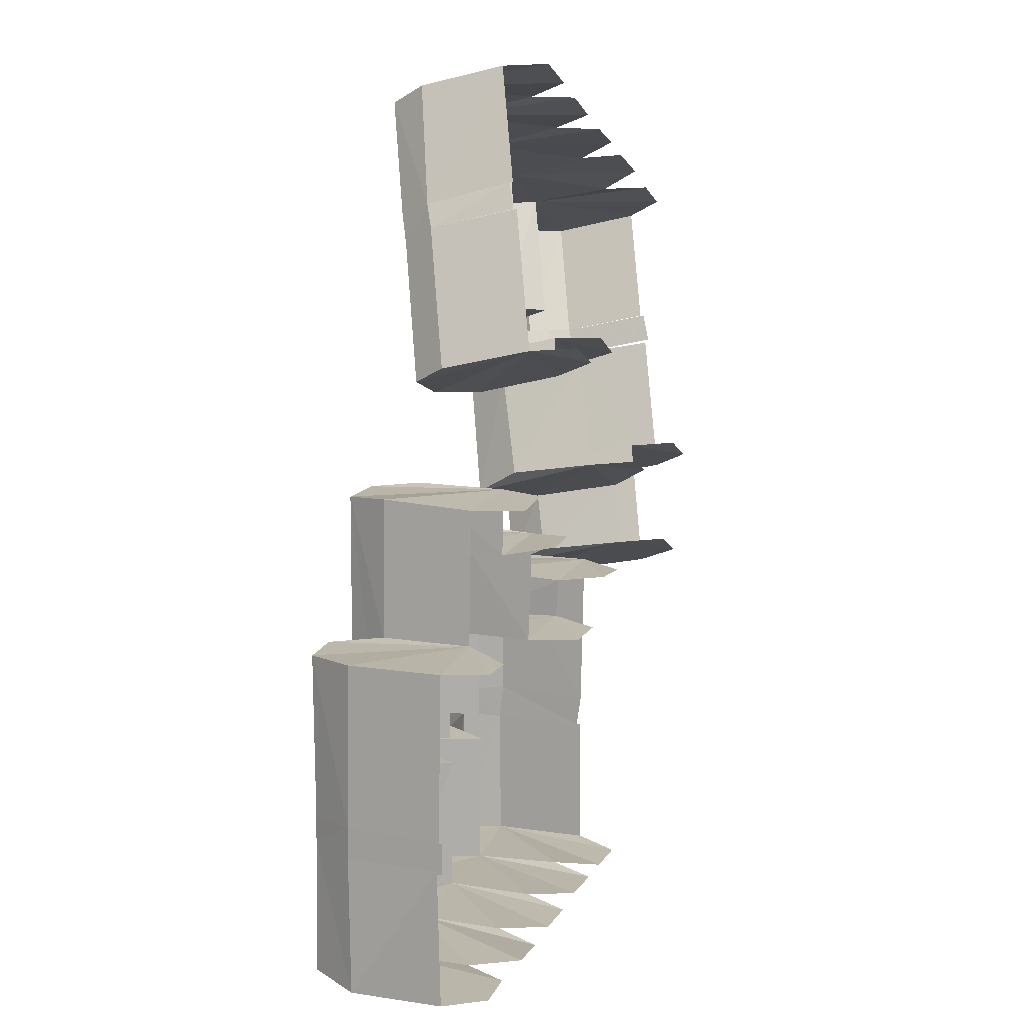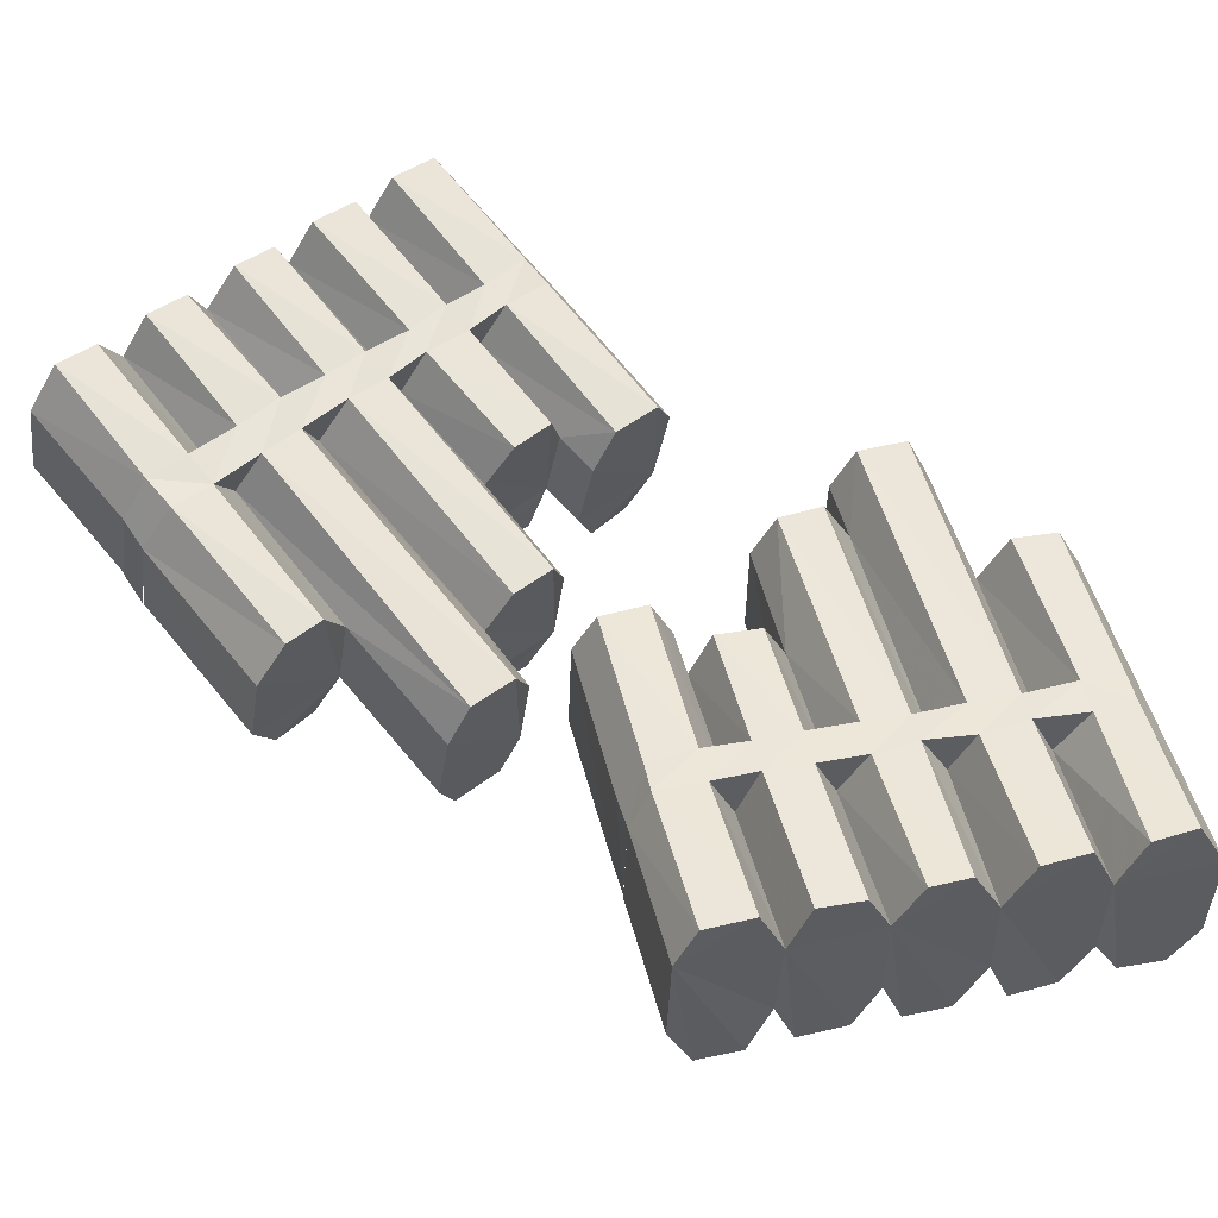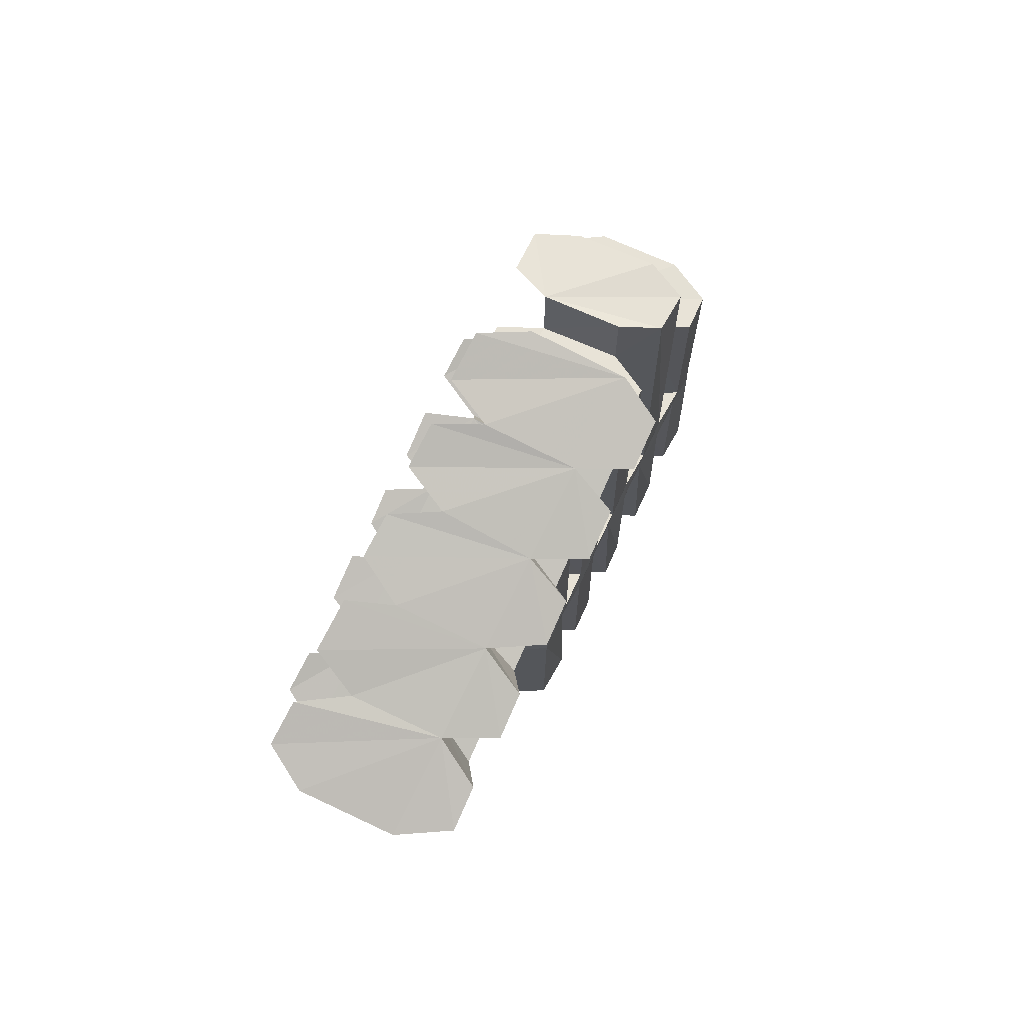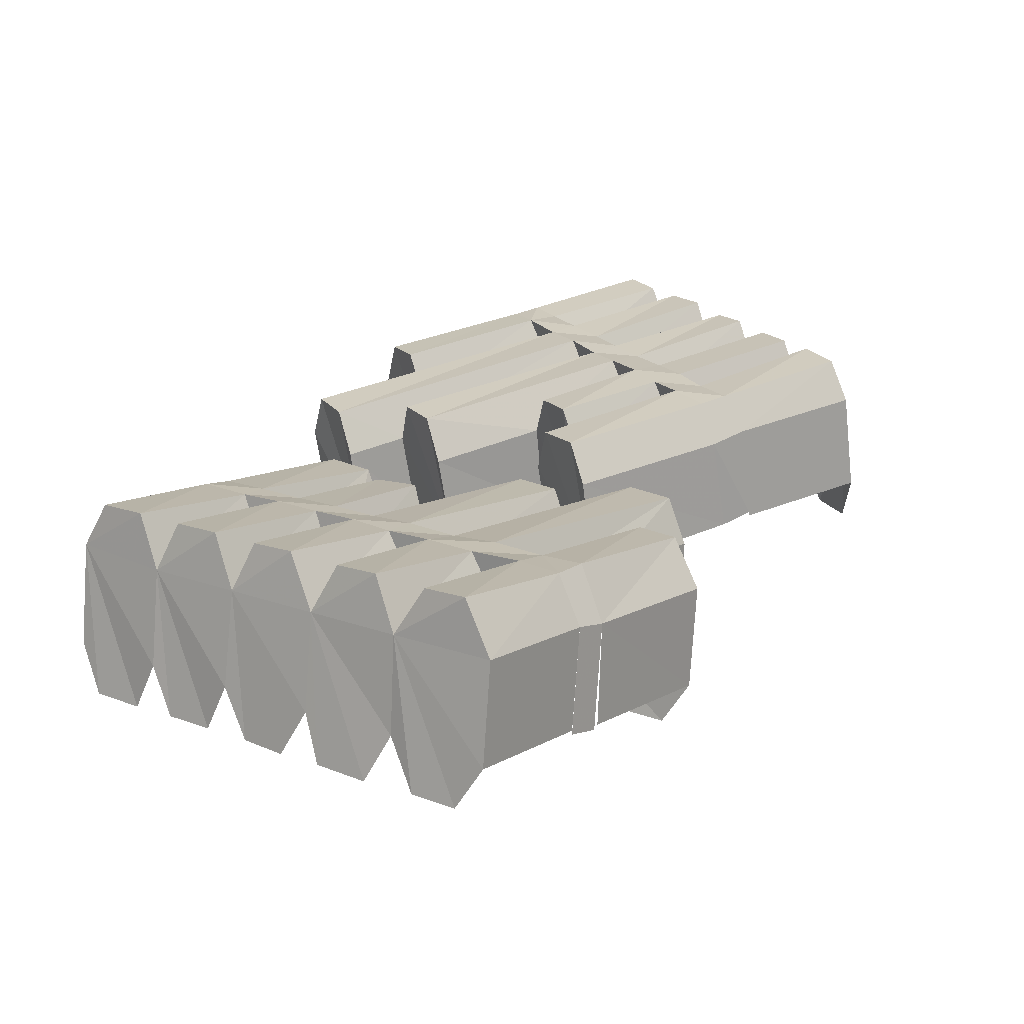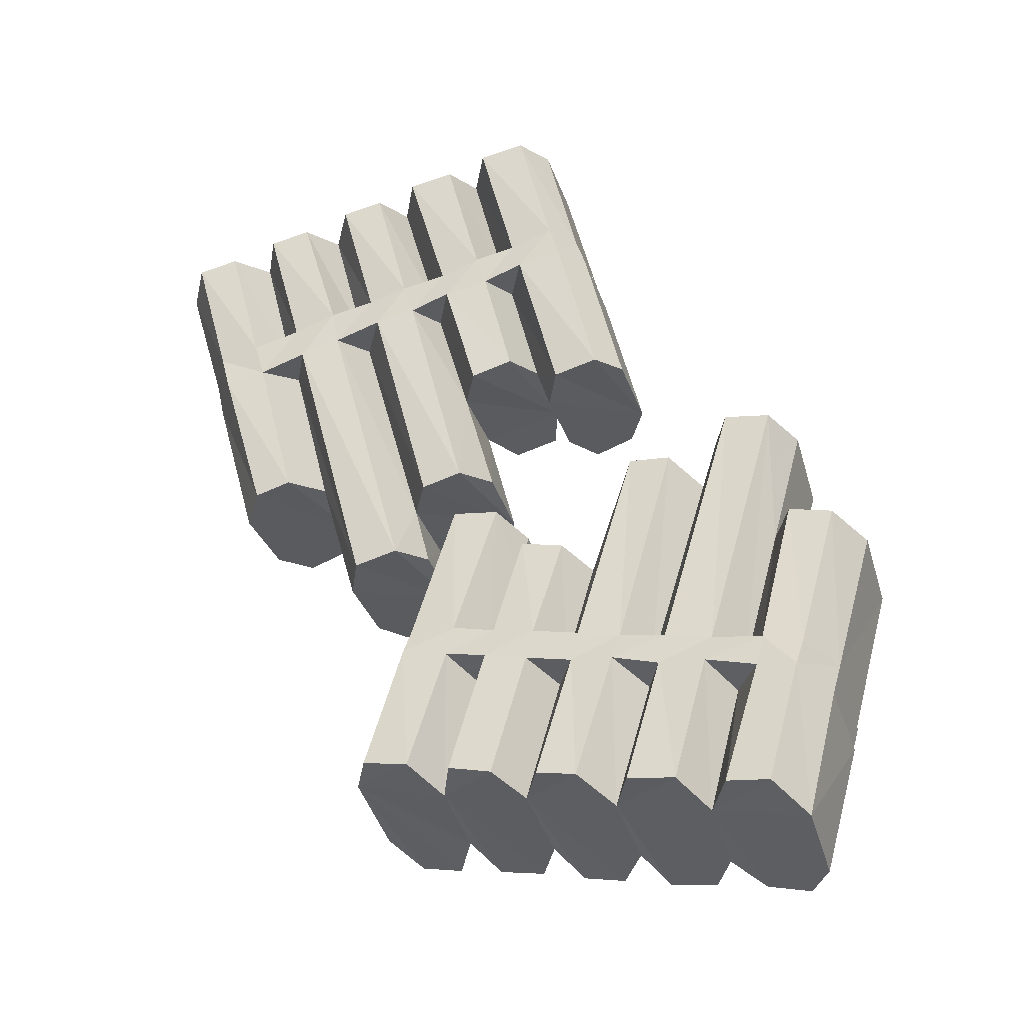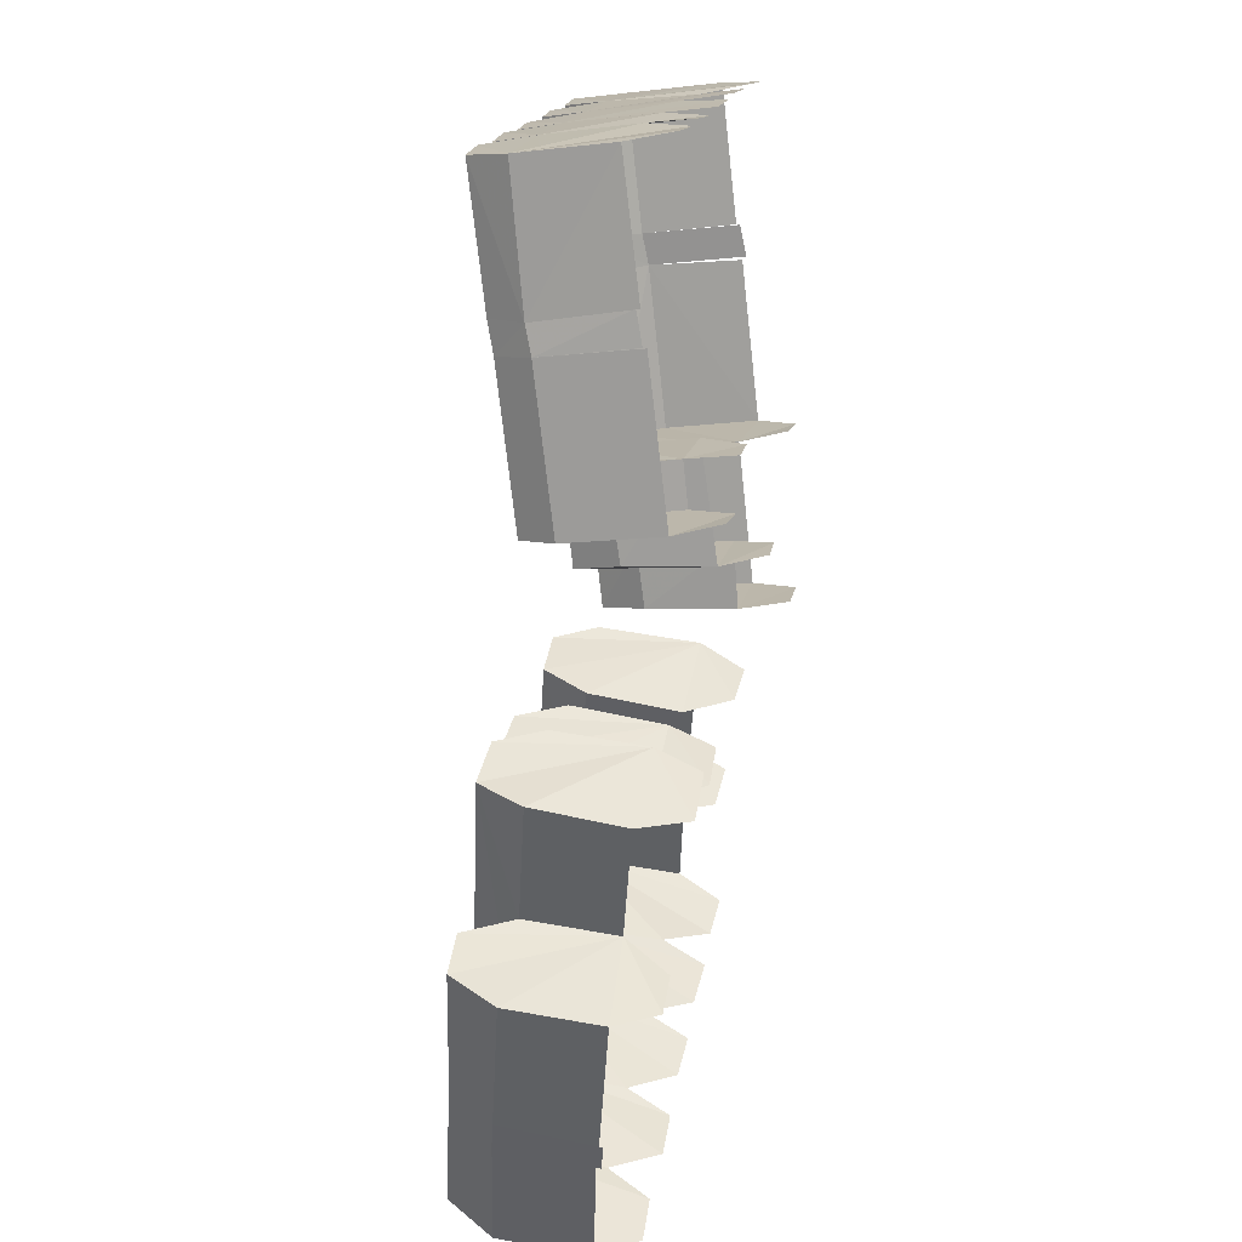
<metadata>
{"format":"obj","ext":"obj","renderer":"f3d","projection":"perspective","resolution":1024,"background":"white","views":[{"elev":-1.2,"azim":-67.3,"up":"+Z"},{"elev":55.3,"azim":152.2,"up":"+Y"},{"elev":78.4,"azim":119.5,"up":"+Z"},{"elev":22.8,"azim":47.8,"up":"+Y"},{"elev":-38.6,"azim":-158.9,"up":"+Z"},{"elev":29.4,"azim":-75.7,"up":"+Z"}]}
</metadata>
<code>
v -0.0625 0.375 0.9219
v -0.02344 0.4609 0.8984
v 0.07031 0.4688 0.8828
v 0.125 0.375 0.8906
v 0.1406 0.1953 0.9219
v 0.1016 0.1016 0.9375
v 0.007812 0.1016 0.9609
v -0.04688 0.1875 0.9531
v -0.1172 0.3359 0.6484
v -0.07812 0.4141 0.6328
v 0.01562 0.4141 0.6094
v 0.07031 0.3281 0.6172
v 0.1562 0.4688 0.8594
v 0.25 0.4766 0.8438
v 0.3047 0.3828 0.8516
v 0.3125 0.2031 0.8828
v 0.2734 0.1094 0.8984
v 0.1875 0.1094 0.9219
v 0.1875 0.4219 0.5703
v 0.2422 0.3359 0.5781
v 0.3359 0.4766 0.8203
v 0.4219 0.4844 0.8047
v 0.4844 0.3906 0.8125
v 0.5 0.2109 0.8438
v 0.4531 0.1172 0.8672
v 0.3672 0.1172 0.8828
v 0.1016 0.4219 0.5938
v 0.1797 0.4141 0.5156
v 0.2656 0.4141 0.4922
v 0.2812 0.4297 0.5547
v 0.3672 0.4297 0.5391
v 0.4297 0.3438 0.5391
v 0.5234 0.4844 0.7812
v 0.6094 0.4922 0.7656
v 0.6641 0.3984 0.7734
v 0.6797 0.2188 0.7969
v 0.6406 0.125 0.8281
v 0.5391 0.125 0.8516
v 0.08594 0.4062 0.5312
v 0.03906 0.3672 0.2969
v 0.125 0.375 0.2734
v 0.2344 0.3203 0.5234
v 0.1797 0.2812 0.2891
v 0.1719 0.3359 0.03125
v 0.3516 0.4219 0.4766
v 0.4531 0.4219 0.4531
v 0.4609 0.4375 0.5234
v 0.5547 0.4375 0.5
v 0.6094 0.3516 0.4922
v 0.7109 0.4922 0.7422
v 0.7969 0.5 0.7266
v 0.8594 0.4062 0.7266
v 0.875 0.2188 0.7578
v 0.8281 0.1328 0.7812
v 0.7422 0.1328 0.8047
v 0.7422 0.4453 0.4609
v 0.7969 0.3594 0.4609
v 0.8125 0.1719 0.4922
v 0.6562 0.4453 0.4766
v 0.6406 0.4297 0.4062
v 0.7266 0.4375 0.3906
v 0.7891 0.3438 0.3984
v 0.8047 0.1484 0.4297
v 0.8125 0.1641 0.4922
v 0.5391 0.4297 0.4297
v 0.5938 0.3359 0.4453
v 0.5312 0.2812 0.125
v 0.5781 0.375 0.09375
v 0.6562 0.375 0.07812
v 0.7188 0.2891 0.07812
v 0.7344 0.1016 0.1094
v 0.8047 0.1562 0.4219
v -0.1016 0.1406 0.6875
v -0.1016 0.1484 0.6875
v -0.1172 0.1328 0.625
v -0.1328 0.3203 0.5938
v -0.09375 0.3984 0.5703
v 0 0.4062 0.5547
v 0.05469 0.3125 0.5625
v 0.007812 0.2734 0.3281
v 0.02344 0.09375 0.3594
v 0.4141 0.3281 0.4844
v 0.3125 0.25 0.02344
v 0.3281 0.3203 -0.1328
v 0.4219 0.3203 -0.1484
v 0.4688 0.2344 -0.1484
v 0.4844 0.05469 -0.125
v 0.5469 0.1016 0.1484
v 0.6875 0.01562 0.1328
v 0.6016 0.01562 0.1562
v -0.1953 0.2656 0.2812
v -0.1172 0.125 0.625
v -0.1797 0.07031 0.3125
v -0.1562 0.3438 0.2578
v -0.125 -0.01562 0.3203
v -0.03906 -0.01562 0.2969
v 0 0.07812 0.2734
v -0.01562 0.2578 0.2422
v -0.0625 0.3438 0.2422
v 0.0625 0 0.3594
v 0.1562 0.007812 0.3359
v 0.1953 0.1016 0.3203
v 0.1328 0.2344 0.07031
v 0.1484 0.05469 0.08594
v 0.2578 0.3359 0.01562
v 0.3281 0.0625 0.04688
v 0.2891 0.2266 -0.1016
v 0.3047 0.04688 -0.08594
v 0.4453 -0.03906 -0.1016
v 0.3438 -0.04688 -0.07812
v 0.2031 -0.03125 0.09375
v 0.2812 -0.02344 0.07812
v 0.3672 0.3672 -0.7578
v 0.3203 0.4453 -0.7578
v 0.2266 0.4453 -0.7812
v 0.1875 0.3438 -0.8047
v 0.2031 0.1641 -0.8125
v 0.2578 0.07812 -0.8203
v 0.3438 0.07812 -0.7969
v 0.3828 0.1719 -0.7734
v 0.3047 0.3438 -0.4922
v 0.2578 0.4141 -0.4844
v 0.1641 0.4062 -0.5078
v 0.125 0.3125 -0.5312
v 0.1406 0.4375 -0.8047
v 0.05469 0.4297 -0.8281
v 0.01562 0.3359 -0.8438
v 0.02344 0.1562 -0.8594
v 0.07812 0.07031 -0.8594
v 0.1719 0.07031 -0.8359
v -0.007812 0.3984 -0.5547
v -0.04688 0.3047 -0.5703
v -0.03906 0.4297 -0.8516
v -0.1172 0.4219 -0.8672
v -0.1641 0.3203 -0.8906
v -0.1562 0.1484 -0.9062
v -0.09375 0.0625 -0.9062
v -0.007812 0.0625 -0.8828
v 0.07812 0.4062 -0.5312
v -0.02344 0.3984 -0.4922
v -0.1172 0.3906 -0.5156
v -0.1016 0.3906 -0.5781
v -0.1875 0.3906 -0.5938
v -0.2344 0.2969 -0.6172
v -0.2188 0.4219 -0.8984
v -0.3125 0.4141 -0.9141
v -0.3516 0.3125 -0.9375
v -0.3359 0.1406 -0.9531
v -0.2812 0.04688 -0.9453
v -0.1875 0.05469 -0.9297
v 0.0625 0.3984 -0.4688
v 0.007812 0.375 -0.2422
v -0.07812 0.3672 -0.2656
v -0.0625 0.3047 -0.5156
v -0.1172 0.2812 -0.2812
v -0.2266 0.3359 -0.05469
v -0.2031 0.3828 -0.5391
v -0.2969 0.3828 -0.5625
v -0.2812 0.3828 -0.625
v -0.375 0.3828 -0.6406
v -0.4141 0.2891 -0.6641
v -0.4062 0.4062 -0.9375
v -0.4922 0.4062 -0.9531
v -0.5391 0.3047 -0.9844
v -0.5234 0.1172 -1
v -0.4688 0.03906 -0.9922
v -0.3828 0.04688 -0.9688
v -0.5547 0.375 -0.6875
v -0.6016 0.2812 -0.7109
v -0.5938 0.09375 -0.7266
v -0.4766 0.375 -0.6719
v -0.4922 0.375 -0.6094
v -0.5703 0.3672 -0.6328
v -0.6172 0.2734 -0.6484
v -0.6016 0.07812 -0.6719
v -0.5859 0.08594 -0.7344
v -0.3906 0.375 -0.5859
v -0.4297 0.2812 -0.6094
v -0.5078 0.25 -0.2812
v -0.5625 0.3438 -0.2891
v -0.6484 0.3359 -0.3125
v -0.6953 0.2344 -0.3281
v -0.6797 0.04688 -0.3438
v -0.6016 0.08594 -0.6719
v 0.3203 0.1484 -0.5078
v 0.3203 0.1562 -0.5078
v 0.3047 0.1406 -0.4453
v 0.2891 0.3281 -0.4219
v 0.2422 0.4062 -0.4297
v 0.1484 0.4062 -0.4453
v 0.1094 0.3125 -0.4766
v 0.05469 0.2891 -0.2422
v 0.07031 0.1094 -0.25
v -0.2422 0.2969 -0.5625
v -0.3594 0.2422 -0.09375
v -0.4375 0.3125 0.02344
v -0.5312 0.3125 0
v -0.5703 0.2188 -0.007812
v -0.5547 0.03906 -0.03125
v -0.4922 0.07031 -0.2969
v -0.625 -0.03125 -0.3438
v -0.5391 -0.02344 -0.3281
v 0.2109 0.2969 -0.1094
v 0.2266 0.1016 -0.125
v 0.1641 0.375 -0.1172
v 0.1875 0.007812 -0.1484
v 0.1016 0.007812 -0.1641
v 0.04688 0.09375 -0.1719
v 0.03125 0.2734 -0.1484
v 0.07031 0.3672 -0.1328
v 0.03125 0.007812 -0.2734
v -0.05469 0.007812 -0.2969
v -0.1094 0.1016 -0.2969
v -0.1797 0.25 -0.04688
v -0.1641 0.07031 -0.07031
v -0.3125 0.3359 -0.07031
v -0.3438 0.0625 -0.1172
v -0.3906 0.2266 0.03125
v -0.375 0.04688 0.01562
v -0.5078 -0.05469 -0.03125
v -0.4062 -0.04688 0
v -0.2031 -0.02344 -0.07812
v -0.2891 -0.03125 -0.1016
f 1 2 3
f 1 3 4
f 1 4 5
f 1 5 6
f 1 6 7
f 1 7 8
f 1 8 9
f 1 9 2
f 2 9 10
f 2 10 3
f 3 10 11
f 3 11 4
f 4 11 12
f 4 12 13
f 4 13 14
f 4 14 15
f 4 15 16
f 4 16 17
f 4 17 18
f 4 18 5
f 15 14 19
f 15 19 20
f 15 20 21
f 15 21 22
f 15 22 23
f 15 23 24
f 15 24 25
f 15 25 26
f 15 26 16
f 14 13 27
f 14 27 19
f 19 27 28
f 19 28 29
f 19 29 30
f 19 30 20
f 20 30 21
f 21 30 22
f 22 30 31
f 22 31 23
f 23 31 32
f 23 32 33
f 23 33 34
f 23 34 35
f 23 35 36
f 23 36 37
f 23 37 38
f 23 38 24
f 12 27 13
f 27 12 11
f 27 11 39
f 27 39 28
f 28 39 40
f 28 40 41
f 28 41 42
f 28 42 29
f 29 42 43
f 29 43 44
f 29 44 45
f 29 45 30
f 30 45 31
f 31 45 46
f 31 46 47
f 31 47 32
f 32 47 33
f 33 47 34
f 34 47 48
f 34 48 35
f 35 48 49
f 35 49 50
f 35 50 51
f 35 51 52
f 35 52 53
f 35 53 54
f 35 54 55
f 35 55 36
f 52 51 56
f 52 56 57
f 52 57 58
f 52 58 53
f 51 50 59
f 51 59 56
f 56 59 60
f 56 60 61
f 56 61 62
f 56 62 57
f 57 62 63
f 57 63 64
f 49 59 50
f 59 49 48
f 59 48 60
f 60 48 65
f 60 65 66
f 60 66 67
f 60 67 68
f 60 68 61
f 61 68 69
f 61 69 62
f 62 69 70
f 62 70 71
f 62 71 72
f 9 8 73
f 74 75 76
f 74 76 9
f 9 76 77
f 9 77 10
f 10 77 78
f 10 78 11
f 11 78 39
f 39 78 79
f 39 79 80
f 39 80 40
f 40 80 81
f 40 81 41
f 41 81 43
f 41 43 42
f 47 46 65
f 47 65 48
f 46 45 82
f 46 82 83
f 46 83 84
f 46 84 65
f 65 84 85
f 65 85 66
f 66 85 67
f 67 85 86
f 67 86 87
f 67 87 88
f 67 88 68
f 68 88 69
f 69 88 70
f 70 88 71
f 71 88 89
f 89 88 90
f 91 76 92
f 91 92 93
f 91 93 94
f 91 94 77
f 91 77 76
f 93 95 96
f 93 96 97
f 93 97 98
f 93 98 99
f 93 99 94
f 94 99 78
f 94 78 77
f 81 100 101
f 81 101 102
f 81 102 43
f 43 102 103
f 43 103 44
f 44 103 104
f 44 104 105
f 44 105 45
f 45 105 82
f 82 105 83
f 83 105 104
f 83 104 106
f 83 106 107
f 83 107 84
f 84 107 108
f 84 108 85
f 85 108 86
f 86 108 87
f 87 108 109
f 109 108 110
f 104 111 112
f 104 112 106
f 79 78 99
f 79 99 80
f 80 99 98
f 80 98 97
f 80 97 81
f 107 106 108
f 103 102 104
f 113 114 115
f 113 115 116
f 113 116 117
f 113 117 118
f 113 118 119
f 113 119 120
f 113 120 121
f 113 121 114
f 114 121 122
f 114 122 115
f 115 122 123
f 115 123 116
f 116 123 124
f 116 124 125
f 116 125 126
f 116 126 127
f 116 127 128
f 116 128 129
f 116 129 130
f 116 130 117
f 127 126 131
f 127 131 132
f 127 132 133
f 127 133 134
f 127 134 135
f 127 135 136
f 127 136 137
f 127 137 138
f 127 138 128
f 126 125 139
f 126 139 131
f 131 139 140
f 131 140 141
f 131 141 142
f 131 142 132
f 132 142 133
f 133 142 134
f 134 142 143
f 134 143 135
f 135 143 144
f 135 144 145
f 135 145 146
f 135 146 147
f 135 147 148
f 135 148 149
f 135 149 150
f 135 150 136
f 124 139 125
f 139 124 123
f 139 123 151
f 139 151 140
f 140 151 152
f 140 152 153
f 140 153 154
f 140 154 141
f 141 154 155
f 141 155 156
f 141 156 157
f 141 157 142
f 142 157 143
f 143 157 158
f 143 158 159
f 143 159 144
f 144 159 145
f 145 159 146
f 146 159 160
f 146 160 147
f 147 160 161
f 147 161 162
f 147 162 163
f 147 163 164
f 147 164 165
f 147 165 166
f 147 166 167
f 147 167 148
f 164 163 168
f 164 168 169
f 164 169 170
f 164 170 165
f 163 162 171
f 163 171 168
f 168 171 172
f 168 172 173
f 168 173 174
f 168 174 169
f 169 174 175
f 169 175 176
f 161 171 162
f 171 161 160
f 171 160 172
f 172 160 177
f 172 177 178
f 172 178 179
f 172 179 180
f 172 180 173
f 173 180 181
f 173 181 174
f 174 181 182
f 174 182 183
f 174 183 184
f 121 120 185
f 186 187 188
f 186 188 121
f 121 188 189
f 121 189 122
f 122 189 190
f 122 190 123
f 123 190 151
f 151 190 191
f 151 191 192
f 151 192 152
f 152 192 193
f 152 193 153
f 153 193 155
f 153 155 154
f 159 158 177
f 159 177 160
f 158 157 194
f 158 194 195
f 158 195 196
f 158 196 177
f 177 196 197
f 177 197 178
f 178 197 179
f 179 197 198
f 179 198 199
f 179 199 200
f 179 200 180
f 180 200 181
f 181 200 182
f 182 200 183
f 183 200 201
f 201 200 202
f 203 188 187
f 203 187 204
f 203 204 205
f 203 205 189
f 203 189 188
f 204 206 207
f 204 207 208
f 204 208 209
f 204 209 210
f 204 210 205
f 205 210 190
f 205 190 189
f 193 211 212
f 193 212 213
f 193 213 155
f 155 213 214
f 155 214 156
f 156 214 215
f 156 215 216
f 156 216 157
f 157 216 194
f 194 216 195
f 195 216 215
f 195 215 217
f 195 217 218
f 195 218 196
f 196 218 219
f 196 219 197
f 197 219 198
f 198 219 199
f 199 219 220
f 220 219 221
f 215 222 223
f 215 223 217
f 191 190 210
f 191 210 192
f 192 210 209
f 192 209 208
f 192 208 193
f 218 217 219
f 214 213 215

</code>
